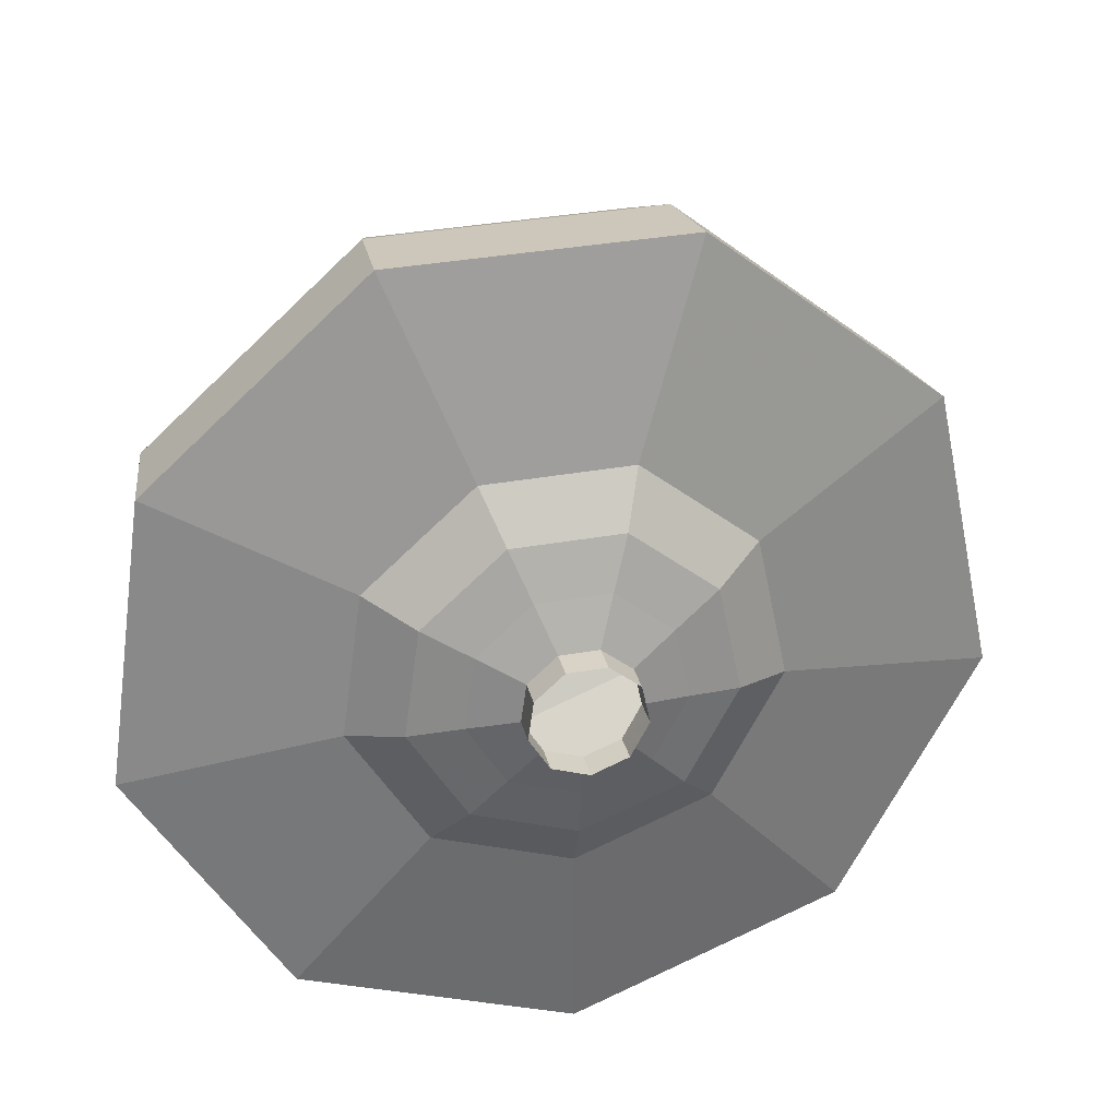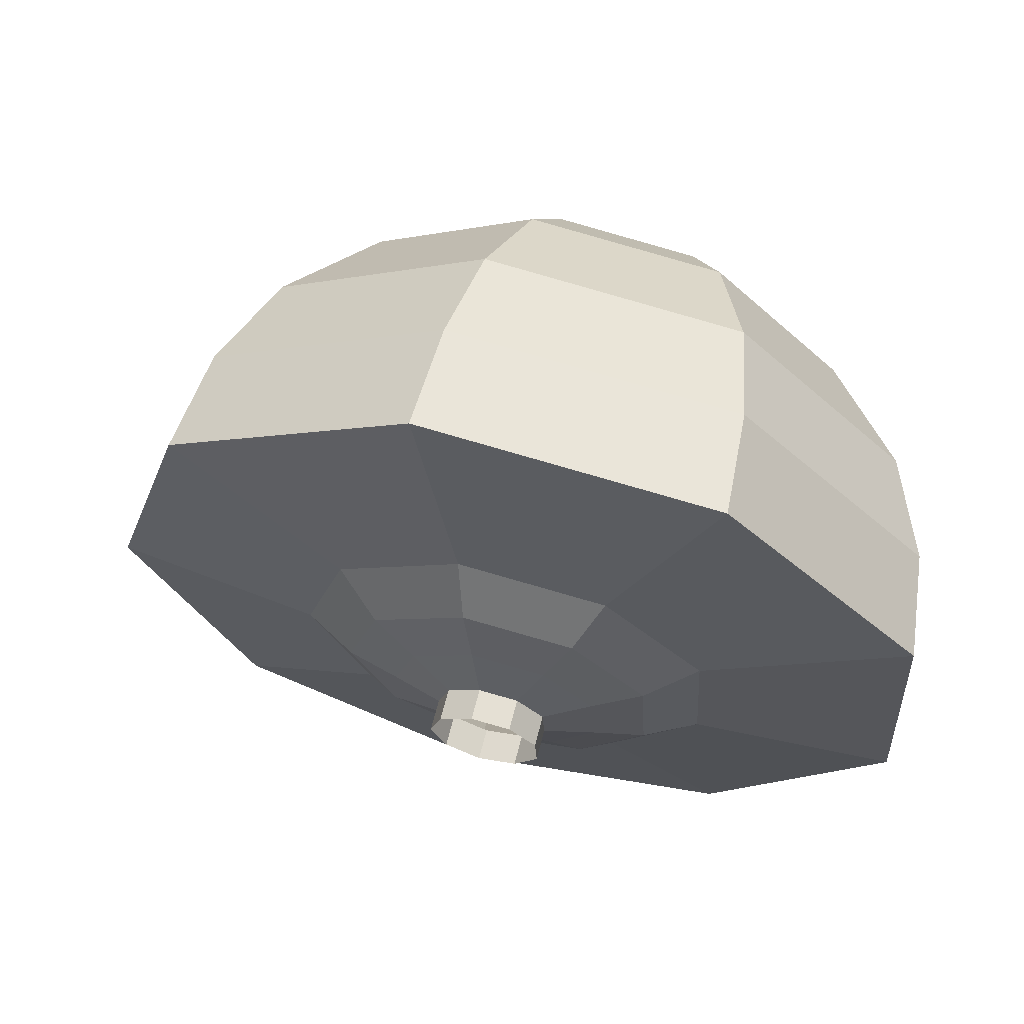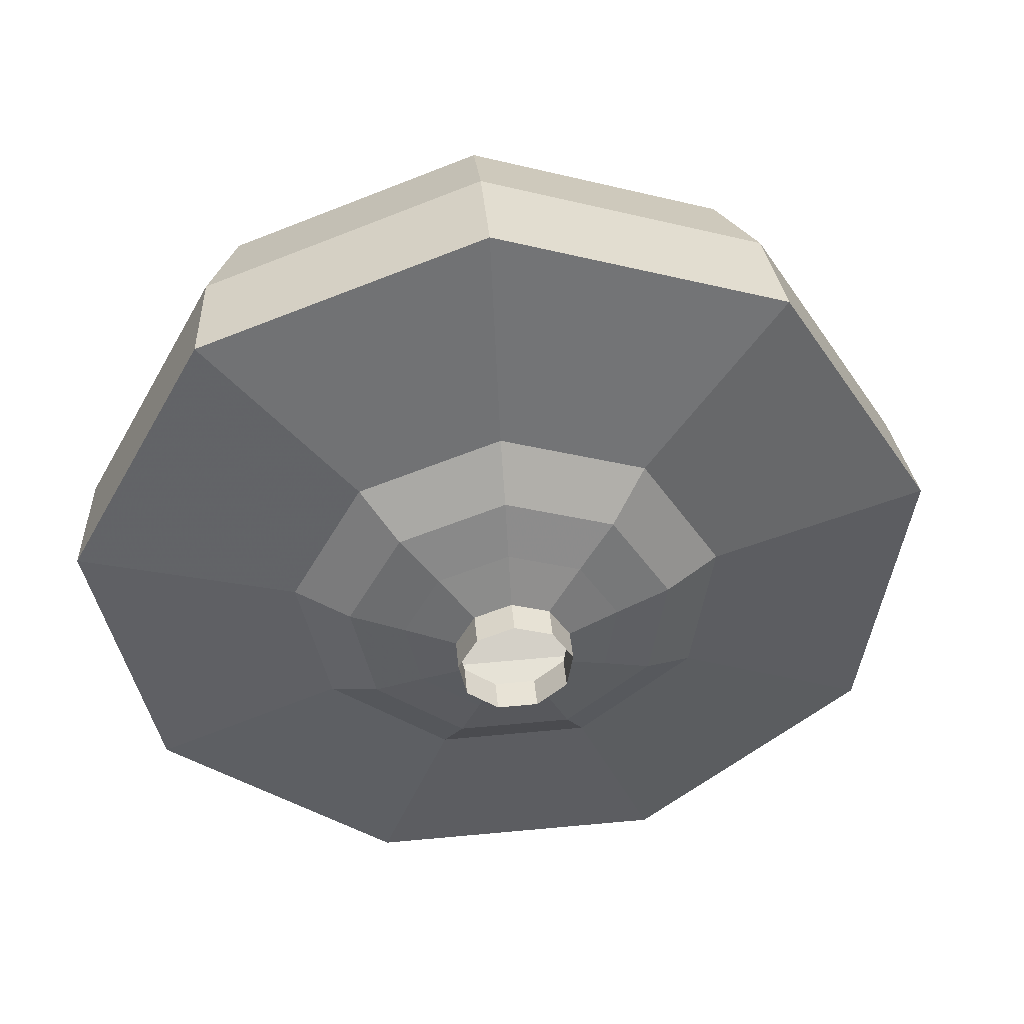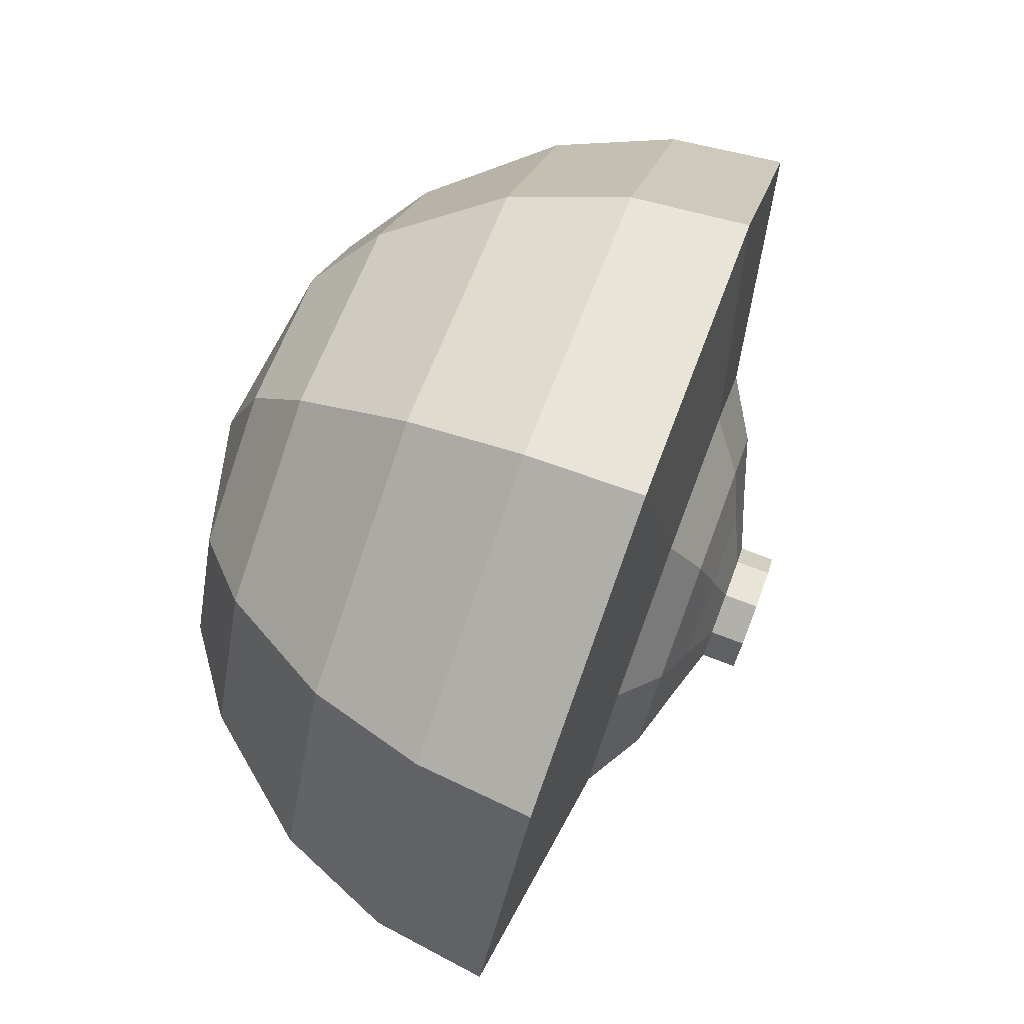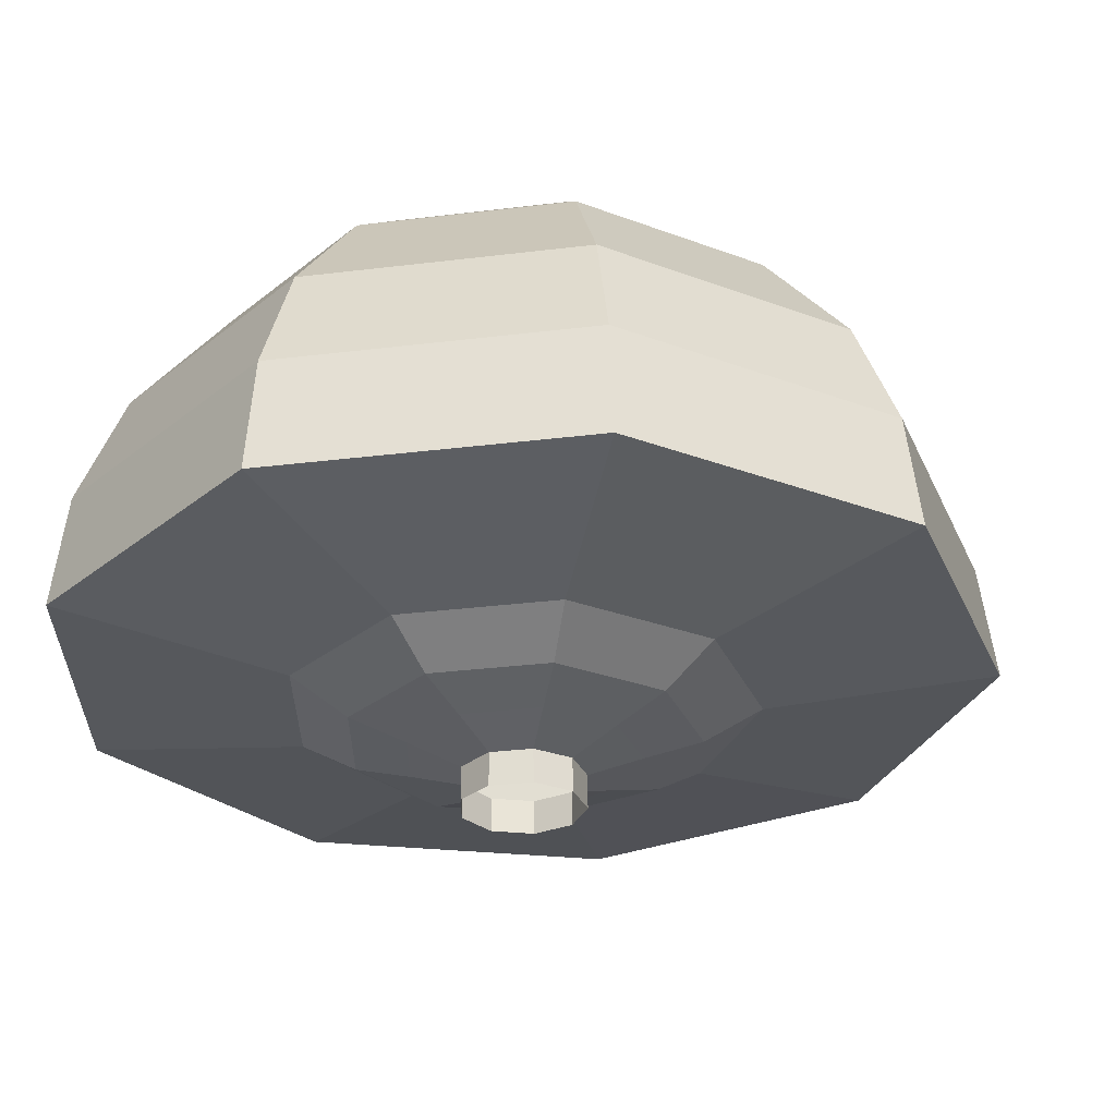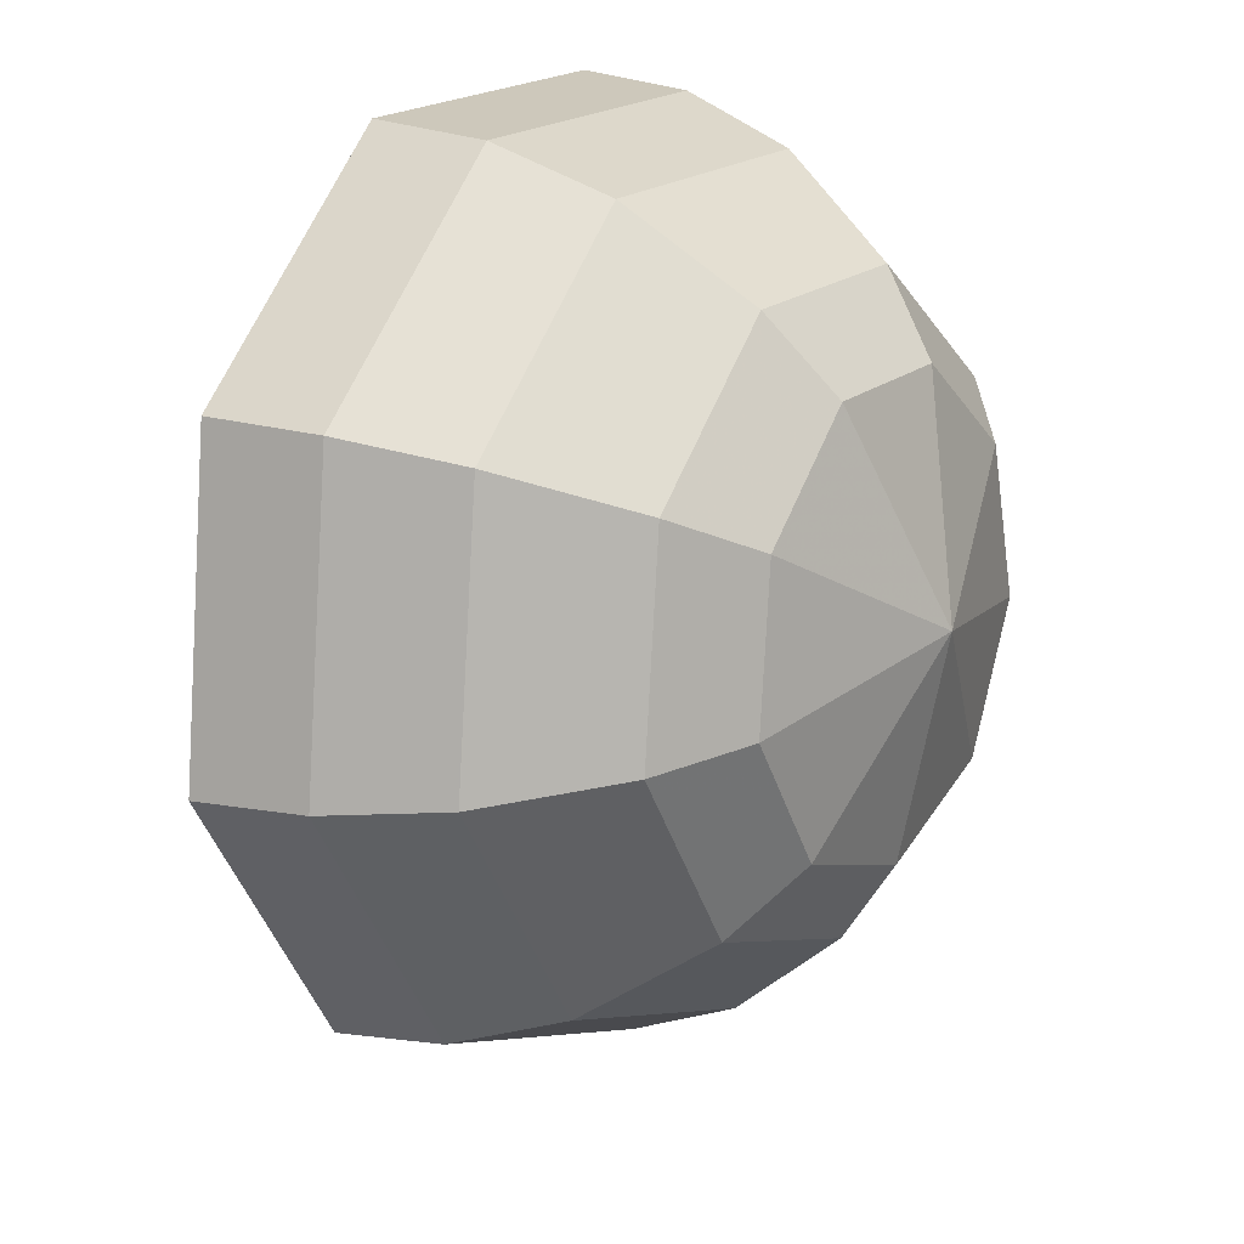
<metadata>
{"format":"obj","ext":"obj","renderer":"f3d","projection":"perspective","resolution":1024,"background":"white","views":[{"elev":-54.4,"azim":72.2,"up":"+Y"},{"elev":-26.0,"azim":-136.0,"up":"+Y"},{"elev":-60.5,"azim":-26.8,"up":"+Y"},{"elev":49.2,"azim":-61.0,"up":"+Z"},{"elev":51.7,"azim":10.3,"up":"+Z"},{"elev":31.1,"azim":133.5,"up":"+Z"}]}
</metadata>
<code>
g tube1
v 143.4 162 144.1
v 143.1 162.1 143.5
v 142.5 162.1 143.2
v 141.9 161.9 143.3
v 141.5 161.7 143.8
v 141.5 161.6 144.5
v 141.9 161.6 145
v 142.6 161.7 145.1
v 143.2 161.9 144.8
v 143.4 162 144.1
v 143.3 162.3 144.2
v 143.1 162.4 143.5
v 142.5 162.3 143.2
v 141.8 162.2 143.3
v 141.4 162 143.8
v 141.4 161.9 144.5
v 141.9 161.9 145
v 142.6 162 145.2
v 143.1 162.2 144.8
v 143.3 162.3 144.2
v 143.3 162.6 144.2
v 143 162.6 143.6
v 142.4 162.6 143.3
v 141.8 162.4 143.4
v 141.4 162.3 143.9
v 141.4 162.2 144.6
v 141.8 162.2 145.1
v 142.5 162.3 145.2
v 143.1 162.4 144.9
v 143.3 162.6 144.2
v 144.1 163 144.3
v 143.6 163.1 143.1
v 142.5 163 142.5
v 141.3 162.8 142.7
v 140.5 162.4 143.6
v 140.5 162.2 144.9
v 141.4 162.2 145.9
v 142.6 162.4 146.1
v 143.7 162.7 145.5
v 144.1 163 144.3
v 145 163.5 144.3
v 144.3 163.6 142.5
v 142.6 163.5 141.6
v 140.7 163.1 141.9
v 139.6 162.6 143.4
v 139.6 162.3 145.3
v 140.9 162.3 146.7
v 142.8 162.6 147
v 144.4 163 146.1
v 145 163.5 144.3
v 145.8 164.2 144.4
v 144.8 164.4 142
v 142.6 164.2 140.8
v 140.2 163.6 141.2
v 138.6 163 143.1
v 138.7 162.6 145.7
v 140.4 162.6 147.6
v 142.9 163 148.1
v 145 163.6 146.8
v 145.8 164.2 144.4
v 149.4 165.4 144.5
v 147.5 165.9 139.7
v 143.1 165.4 137.2
v 138.1 164.4 138.1
v 135 163.1 142
v 135.2 162.3 147
v 138.5 162.2 150.9
v 143.5 163 151.8
v 147.8 164.3 149.3
v 149.4 165.4 144.5
v 148.8 167.2 144.8
v 147 167.6 140.2
v 142.7 167.2 137.8
v 137.9 166.2 138.6
v 134.9 164.9 142.4
v 135 164.1 147.3
v 138.3 164.1 151
v 143.1 164.9 151.9
v 147.3 166.1 149.4
v 148.8 167.2 144.8
v 147.7 168.8 145.1
v 146.1 169.2 141
v 142.2 168.9 138.8
v 137.9 167.9 139.6
v 135.2 166.9 142.9
v 135.4 166.1 147.3
v 138.3 166.1 150.7
v 142.6 166.8 151.4
v 146.3 167.9 149.2
v 147.7 168.8 145.1
v 145.8 170.4 145.4
v 144.6 170.7 142.3
v 141.7 170.4 140.6
v 138.4 169.7 141.2
v 136.3 168.9 143.8
v 136.4 168.3 147.1
v 138.7 168.3 149.7
v 142 168.8 150.2
v 144.8 169.6 148.6
v 145.8 170.4 145.4
v 144.4 171 145.6
v 143.5 171.3 143.3
v 141.3 171.1 142.1
v 138.9 170.5 142.5
v 137.4 169.9 144.4
v 137.5 169.5 146.8
v 139.1 169.5 148.7
v 141.5 169.9 149.1
v 143.6 170.5 147.9
v 144.4 171 145.6
v 140.6 171.3 145.7
v 140.6 171.3 145.7
v 140.6 171.3 145.7
v 140.6 171.3 145.7
v 140.6 171.3 145.7
v 140.6 171.3 145.7
v 140.6 171.3 145.7
v 140.6 171.3 145.7
v 140.6 171.3 145.7
v 140.6 171.3 145.7
f 1 2 12
f 12 11 1
f 2 3 13
f 13 12 2
f 3 4 14
f 14 13 3
f 4 5 15
f 15 14 4
f 5 6 16
f 16 15 5
f 6 7 17
f 17 16 6
f 7 8 18
f 18 17 7
f 8 9 19
f 19 18 8
f 9 10 20
f 20 19 9
f 11 12 22
f 22 21 11
f 12 13 23
f 23 22 12
f 13 14 24
f 24 23 13
f 14 15 25
f 25 24 14
f 15 16 26
f 26 25 15
f 16 17 27
f 27 26 16
f 17 18 28
f 28 27 17
f 18 19 29
f 29 28 18
f 19 20 30
f 30 29 19
f 21 22 32
f 32 31 21
f 22 23 33
f 33 32 22
f 23 24 34
f 34 33 23
f 24 25 35
f 35 34 24
f 25 26 36
f 36 35 25
f 26 27 37
f 37 36 26
f 27 28 38
f 38 37 27
f 28 29 39
f 39 38 28
f 29 30 40
f 40 39 29
f 31 32 42
f 42 41 31
f 32 33 43
f 43 42 32
f 33 34 44
f 44 43 33
f 34 35 45
f 45 44 34
f 35 36 46
f 46 45 35
f 36 37 47
f 47 46 36
f 37 38 48
f 48 47 37
f 38 39 49
f 49 48 38
f 39 40 50
f 50 49 39
f 41 42 52
f 52 51 41
f 42 43 53
f 53 52 42
f 43 44 54
f 54 53 43
f 44 45 55
f 55 54 44
f 45 46 56
f 56 55 45
f 46 47 57
f 57 56 46
f 47 48 58
f 58 57 47
f 48 49 59
f 59 58 48
f 49 50 60
f 60 59 49
f 51 52 62
f 62 61 51
f 52 53 63
f 63 62 52
f 53 54 64
f 64 63 53
f 54 55 65
f 65 64 54
f 55 56 66
f 66 65 55
f 56 57 67
f 67 66 56
f 57 58 68
f 68 67 57
f 58 59 69
f 69 68 58
f 59 60 70
f 70 69 59
f 61 62 72
f 72 71 61
f 62 63 73
f 73 72 62
f 63 64 74
f 74 73 63
f 64 65 75
f 75 74 64
f 65 66 76
f 76 75 65
f 66 67 77
f 77 76 66
f 67 68 78
f 78 77 67
f 68 69 79
f 79 78 68
f 69 70 80
f 80 79 69
f 71 72 82
f 82 81 71
f 72 73 83
f 83 82 72
f 73 74 84
f 84 83 73
f 74 75 85
f 85 84 74
f 75 76 86
f 86 85 75
f 76 77 87
f 87 86 76
f 77 78 88
f 88 87 77
f 78 79 89
f 89 88 78
f 79 80 90
f 90 89 79
f 81 82 92
f 92 91 81
f 82 83 93
f 93 92 82
f 83 84 94
f 94 93 83
f 84 85 95
f 95 94 84
f 85 86 96
f 96 95 85
f 86 87 97
f 97 96 86
f 87 88 98
f 98 97 87
f 88 89 99
f 99 98 88
f 89 90 100
f 100 99 89
f 91 92 102
f 102 101 91
f 92 93 103
f 103 102 92
f 93 94 104
f 104 103 93
f 94 95 105
f 105 104 94
f 95 96 106
f 106 105 95
f 96 97 107
f 107 106 96
f 97 98 108
f 108 107 97
f 98 99 109
f 109 108 98
f 99 100 110
f 110 109 99
f 101 102 112
f 112 111 101
f 102 103 113
f 113 112 102
f 103 104 114
f 114 113 103
f 104 105 115
f 115 114 104
f 105 106 116
f 116 115 105
f 106 107 117
f 117 116 106
f 107 108 118
f 118 117 107
f 108 109 119
f 119 118 108
f 109 110 120
f 120 119 109
g

</code>
